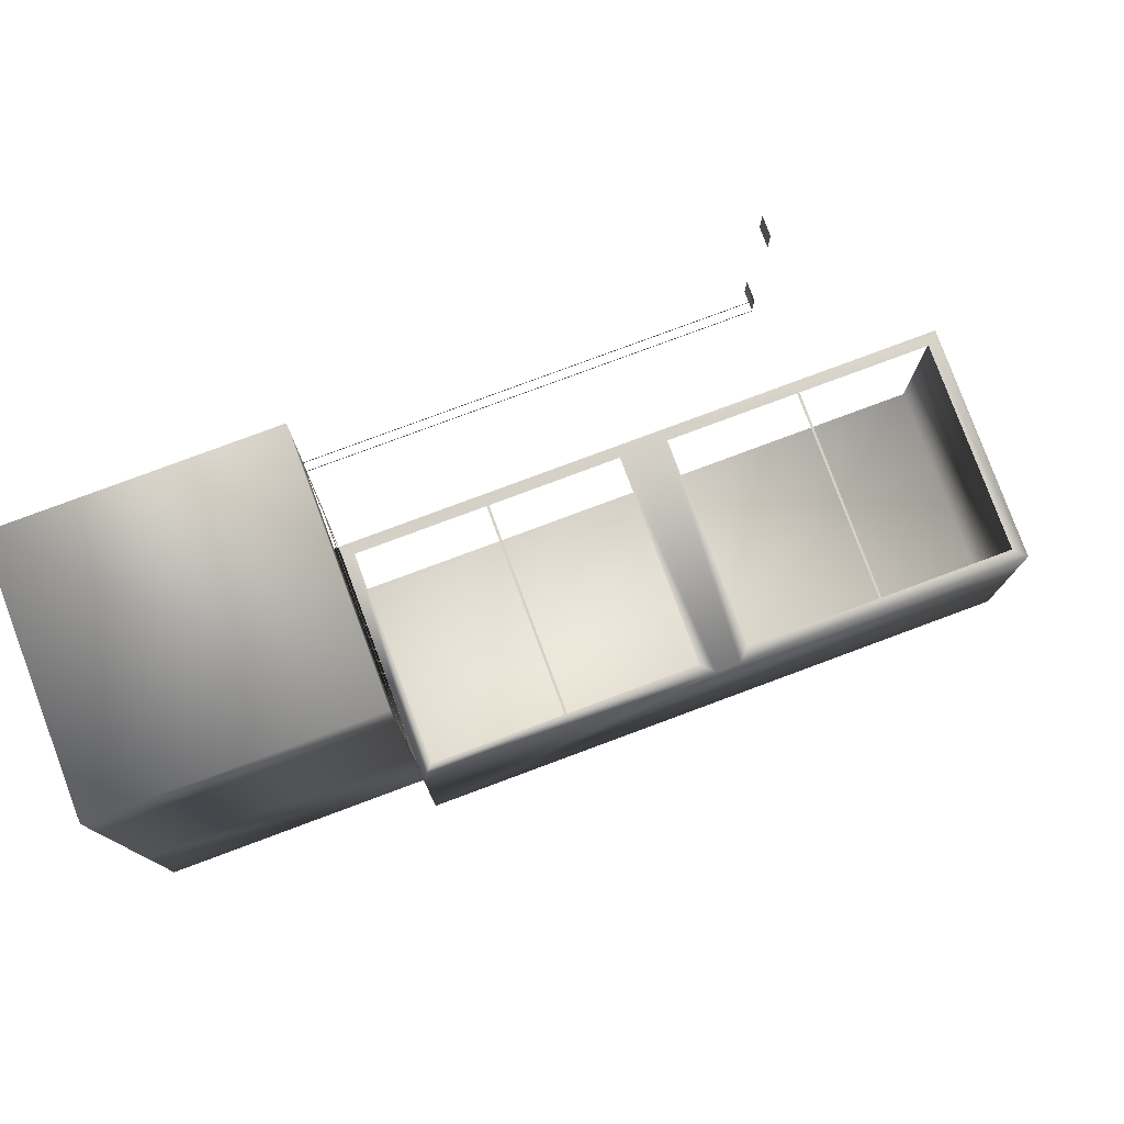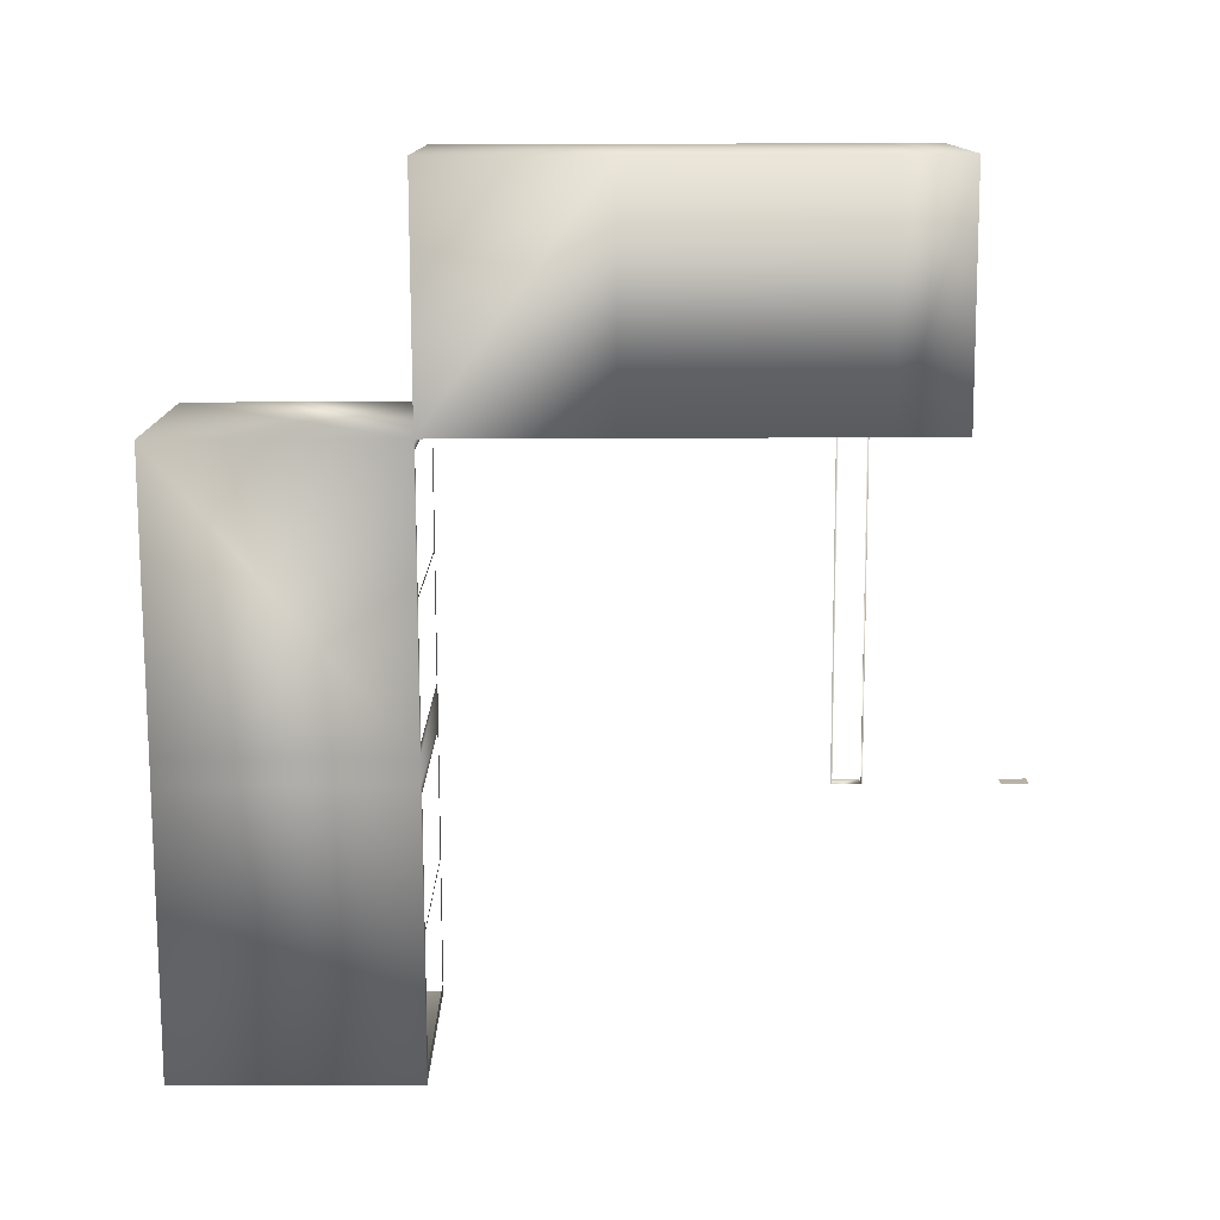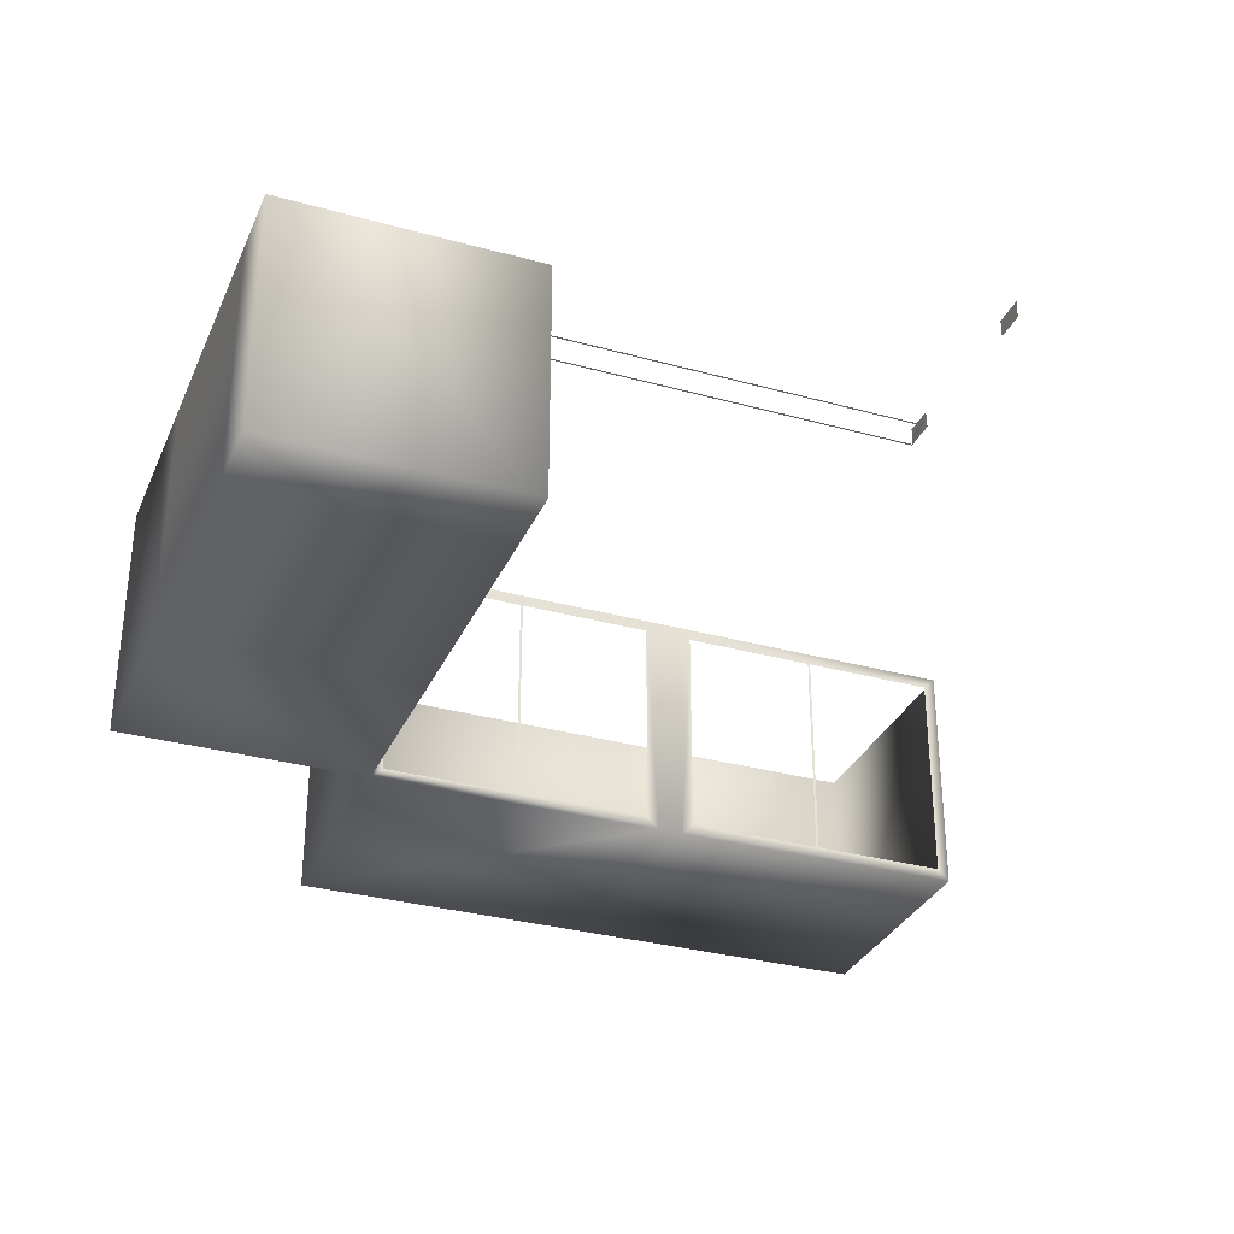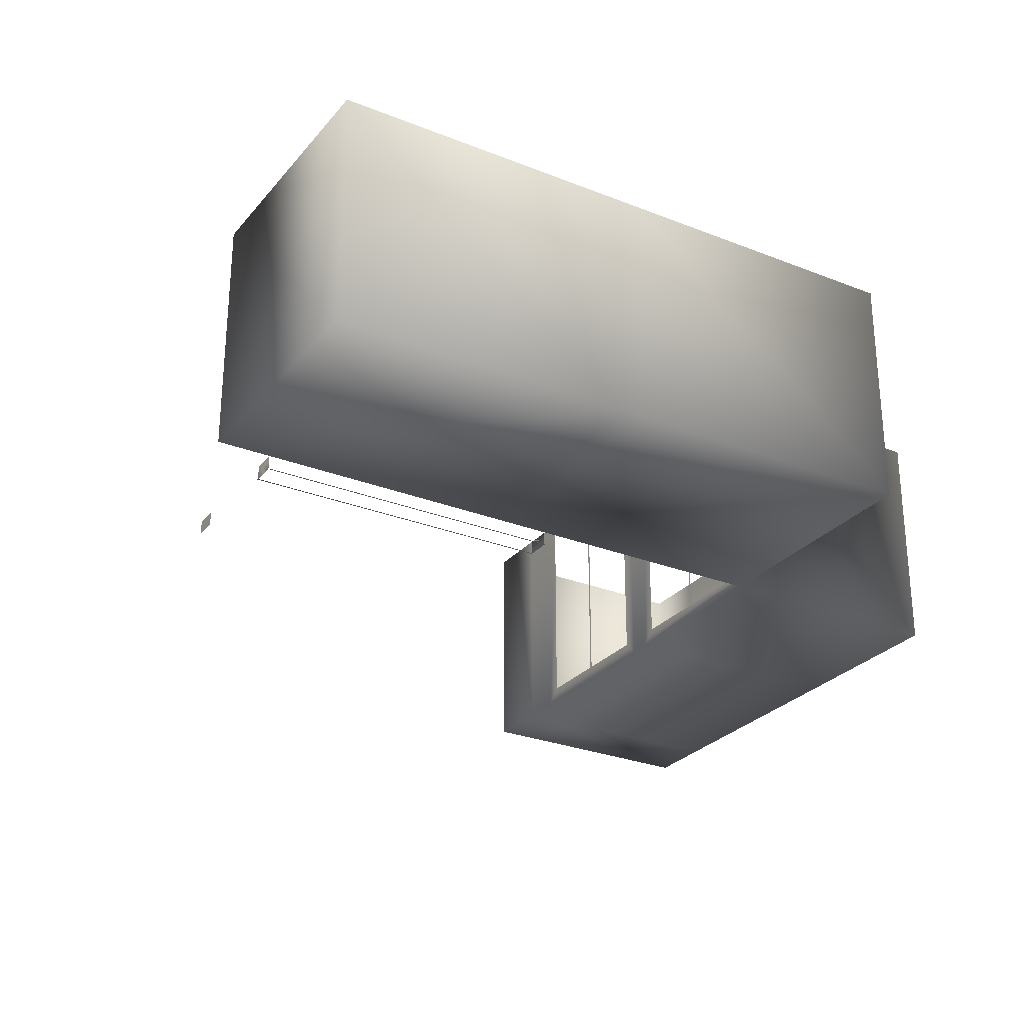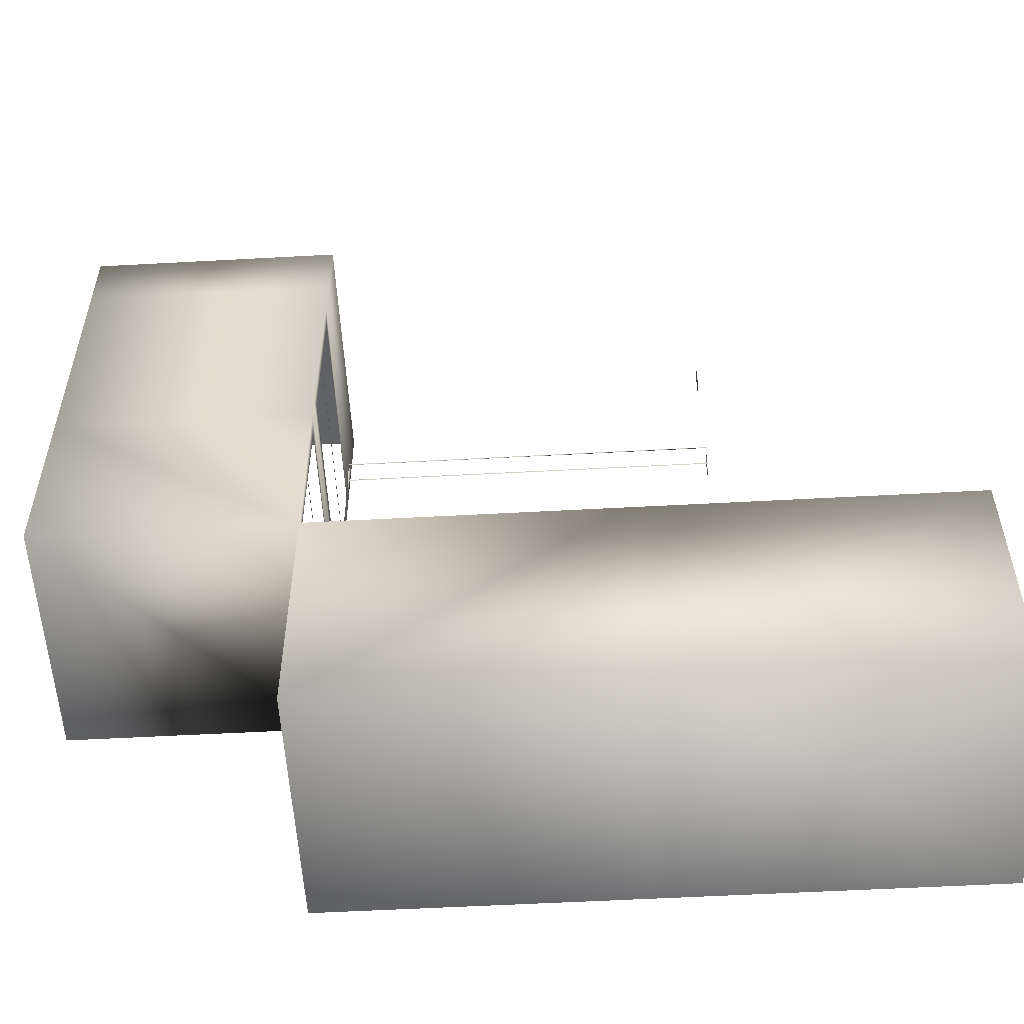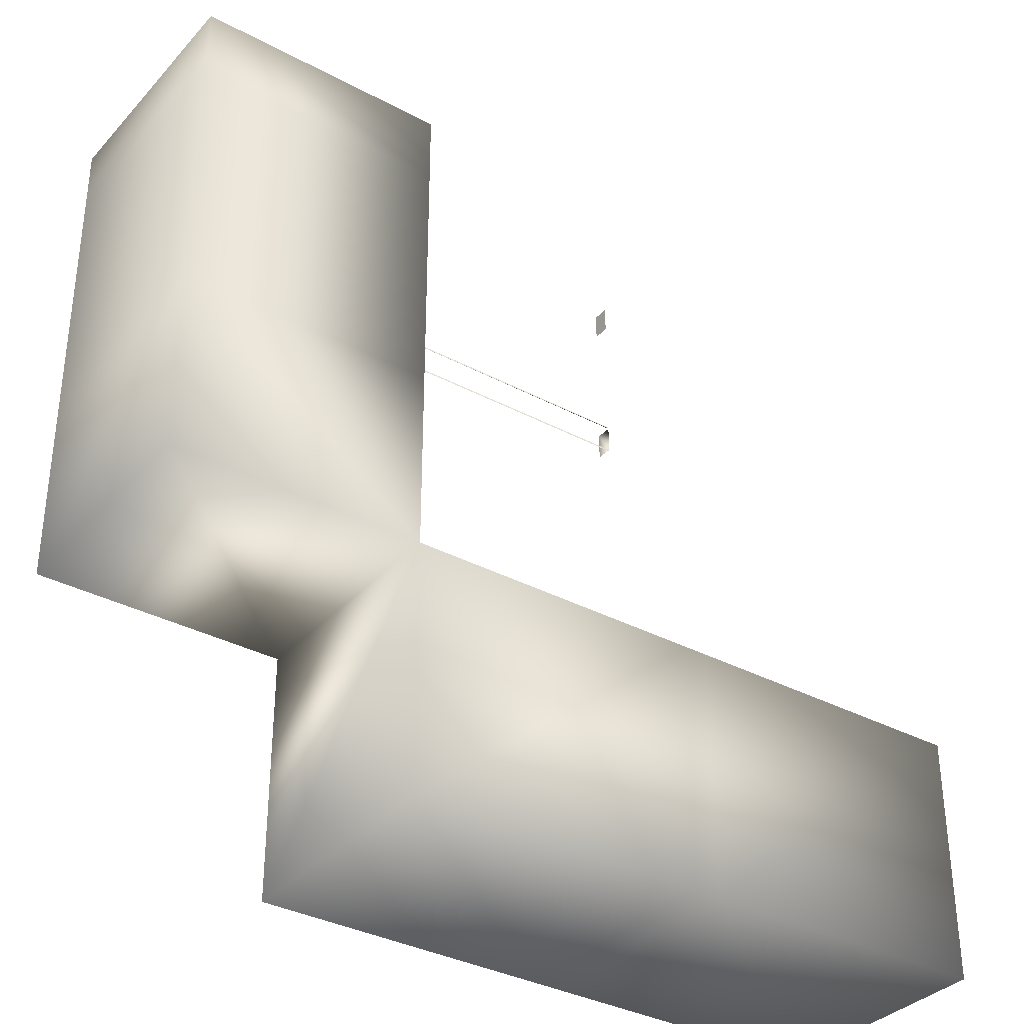
<metadata>
{"format":"obj","ext":"obj","renderer":"f3d","projection":"perspective","resolution":1024,"background":"white","views":[{"elev":79.2,"azim":-20.4,"up":"+Z"},{"elev":-77.2,"azim":-89.8,"up":"+Y"},{"elev":-32.1,"azim":-21.2,"up":"+Y"},{"elev":-27.6,"azim":148.8,"up":"+Y"},{"elev":-55.3,"azim":3.3,"up":"+Z"},{"elev":-34.8,"azim":-35.6,"up":"+Z"}]}
</metadata>
<code>
o Counter-base_Cube.005
v -7.917 -0.9379 -5.921
v -5.822 -1.033 -5.921
v -5.917 -0.9379 -7.921
v -0.9575 -0.9379 -7.921
v -1.053 -1.033 -5.921
v -7.917 -0.9379 -2.815
v -5.917 -1.051 -2.928
v -5.917 -0.9379 -2.731
v -7.917 -0.9379 -2.731
v -7.917 -0.9379 -2.47
v -5.917 -0.9379 -2.47
v -7.917 -0.9379 -1.916
v -5.917 -0.9379 -1.916
v -5.822 -2.768 -5.921
v -5.917 -2.863 -7.921
v -7.917 -2.863 -5.921
v -1.053 -2.768 -5.921
v -0.9575 -2.863 -7.921
v -7.917 -2.863 -2.815
v -5.917 -2.75 -2.928
v -5.917 -2.863 -2.731
v -5.917 -2.863 -2.47
v -7.917 -2.863 -2.731
v -7.917 -2.863 -2.47
v -5.917 -2.863 -1.916
v -7.917 -2.863 -1.916
v -2.79 -0.9379 -2.717
v -5.917 -0.9379 -2.717
v -5.917 -1.075 -2.484
v -5.917 -0.9379 -2.484
v -5.917 -1.075 -2.47
v -5.917 -1.075 -2.731
v -2.79 -1.075 -2.731
v -2.79 -1.075 -2.47
v -2.79 -0.9379 -1.116
v -2.79 -0.9379 -1.345
v -2.79 -1.075 -1.116
v -2.79 -1.075 -1.345
v -2.79 -0.9379 -2.484
v -5.917 -1.075 -2.717
v -2.79 -1.075 -2.717
v -2.79 -1.075 -2.484
v -3.634 -1.033 -5.921
v -3.241 -1.033 -5.921
v -3.539 -0.9379 -7.921
v -3.336 -0.9379 -7.921
v -3.634 -2.768 -5.921
v -3.241 -2.768 -5.921
v -3.539 -2.863 -7.921
v -3.336 -2.863 -7.921
v -3.336 -0.9379 -5.921
v -0.9575 -0.9379 -5.921
v -0.9575 -2.863 -5.921
v -5.917 -1.051 -5.808
v -5.917 -2.75 -5.808
v -3.336 -2.863 -5.921
v -3.539 -0.9379 -5.921
v -3.539 -2.863 -5.921
v -2.157 -1.033 -5.921
v -2.137 -1.033 -5.921
v -2.137 -2.768 -5.921
v -2.157 -2.768 -5.921
v -4.738 -1.033 -5.921
v -4.718 -1.033 -5.921
v -4.718 -2.768 -5.921
v -4.738 -2.768 -5.921
v -5.917 -1.051 -4.161
v -5.917 -1.051 -4.575
v -7.917 -0.9379 -4.462
v -7.917 -0.9379 -4.274
v -5.917 -2.75 -4.161
v -5.917 -2.75 -4.575
v -7.917 -2.863 -4.462
v -7.917 -2.863 -4.274
v -5.917 -0.9379 -4.462
v -5.917 -0.9379 -5.921
v -5.917 -2.863 -5.921
v -5.917 -2.863 -4.462
v -5.917 -0.9379 -2.815
v -5.917 -2.863 -2.815
v -5.917 -0.9379 -4.274
v -5.917 -2.863 -4.274
v -5.917 -1.051 -5.182
v -5.917 -1.051 -5.202
v -5.917 -2.75 -5.202
v -5.917 -2.75 -5.182
v -5.917 -1.051 -3.534
v -5.917 -1.051 -3.554
v -5.917 -2.75 -3.554
v -5.917 -2.75 -3.534
f 76 16 1
f 6 23 9
f 32 41 33
f 34 29 31
f 9 24 10
f 12 25 13
f 66 77 58
f 50 53 56
f 82 19 74
f 80 23 19
f 21 24 23
f 22 26 24
f 90 80 82
f 4 50 46
f 1 73 69
f 8 80 79
f 52 18 4
f 11 21 8
f 13 22 11
f 10 26 12
f 3 77 76
f 8 31 11
f 35 38 36
f 39 41 27
f 8 40 32
f 31 30 11
f 34 41 42
f 45 15 3
f 46 49 45
f 15 58 77
f 49 56 58
f 61 62 56
f 57 56 51
f 5 53 52
f 2 77 14
f 44 56 48
f 43 58 57
f 60 52 51
f 64 57 76
f 62 60 59
f 66 64 63
f 70 19 6
f 69 74 70
f 86 78 77
f 81 78 75
f 77 73 16
f 78 74 73
f 55 76 54
f 7 80 20
f 68 78 72
f 71 81 67
f 84 76 75
f 88 81 79
f 86 84 83
f 90 88 87
f 76 77 16
f 6 19 23
f 32 40 41
f 34 42 29
f 9 23 24
f 12 26 25
f 58 47 65
f 66 14 77
f 58 65 66
f 50 18 53
f 82 80 19
f 80 21 23
f 21 22 24
f 22 25 26
f 82 71 89
f 90 20 80
f 82 89 90
f 4 18 50
f 1 16 73
f 8 21 80
f 52 53 18
f 11 22 21
f 13 25 22
f 10 24 26
f 3 15 77
f 8 32 31
f 35 37 38
f 39 42 41
f 8 28 40
f 31 29 30
f 34 33 41
f 45 49 15
f 46 50 49
f 15 49 58
f 49 50 56
f 53 17 61
f 62 48 56
f 53 61 56
f 57 58 56
f 5 17 53
f 2 76 77
f 44 51 56
f 43 47 58
f 51 44 59
f 60 5 52
f 51 59 60
f 76 2 63
f 64 43 57
f 76 63 64
f 62 61 60
f 66 65 64
f 70 74 19
f 69 73 74
f 77 55 85
f 86 72 78
f 77 85 86
f 81 82 78
f 77 78 73
f 78 82 74
f 55 77 76
f 7 79 80
f 68 75 78
f 71 82 81
f 75 68 83
f 84 54 76
f 75 83 84
f 79 7 87
f 88 67 81
f 79 87 88
f 86 85 84
f 90 89 88

</code>
